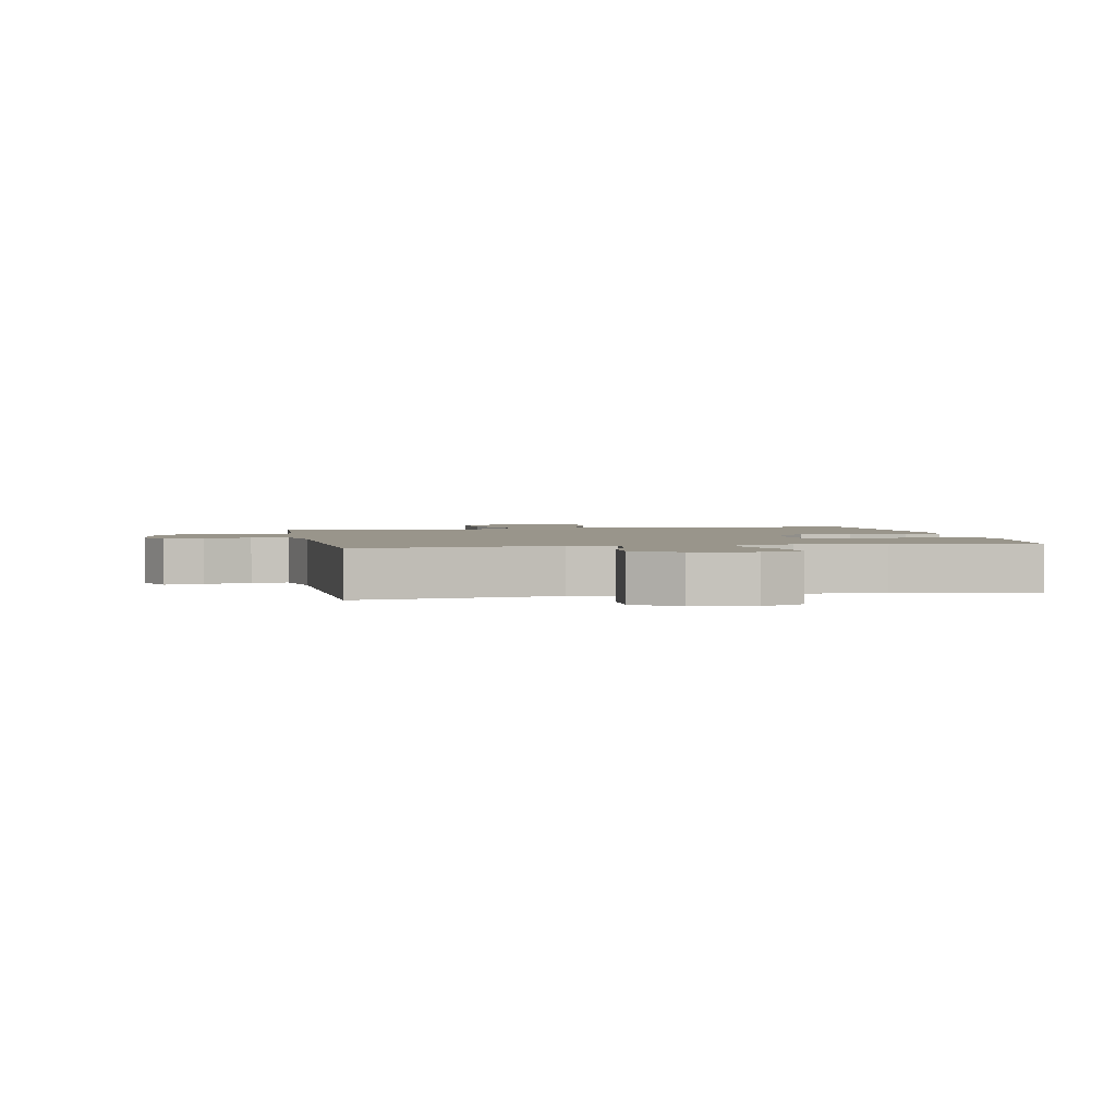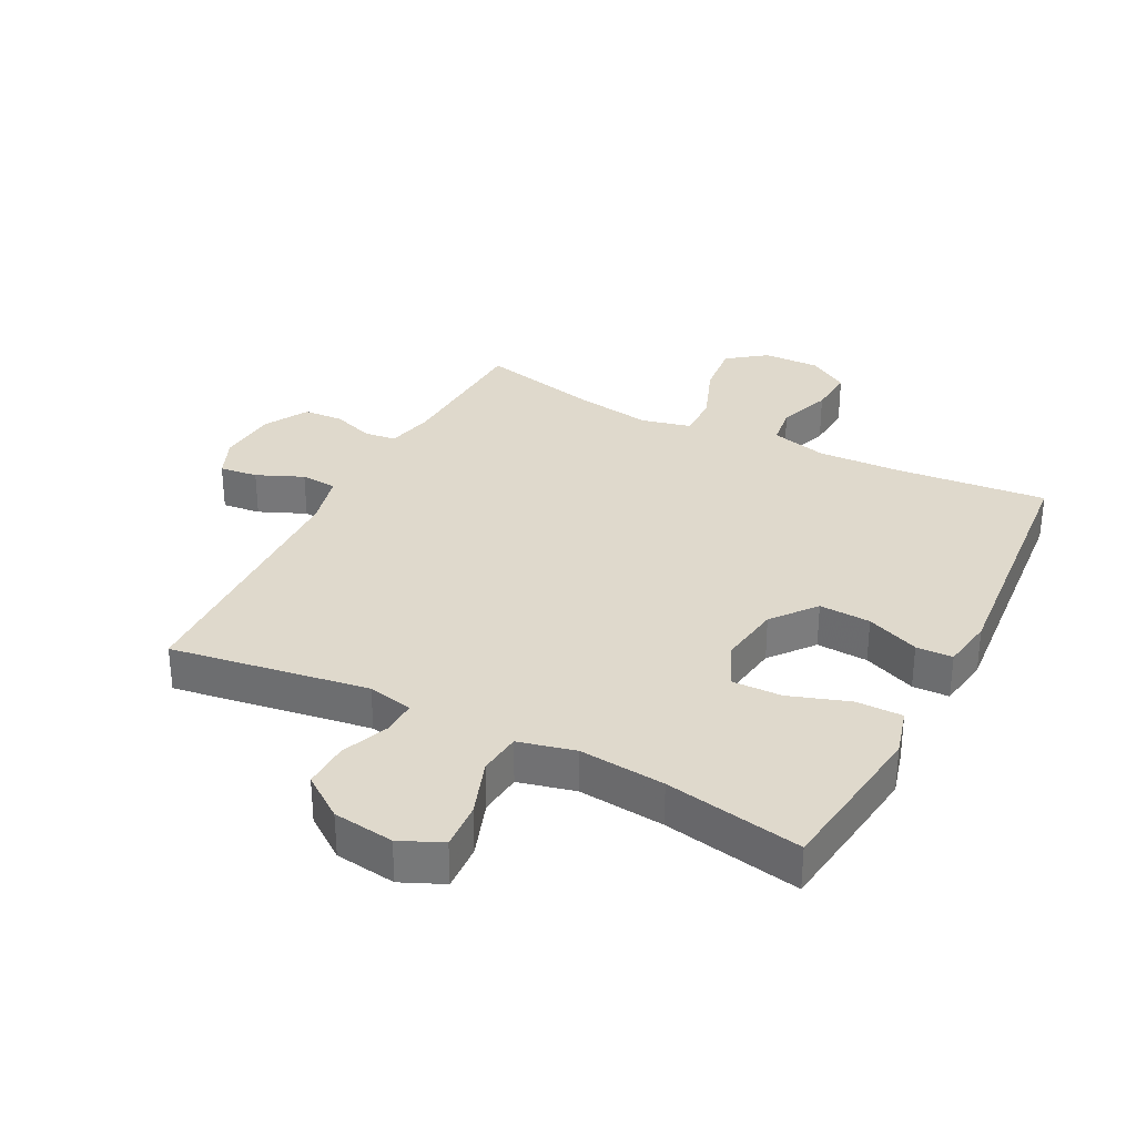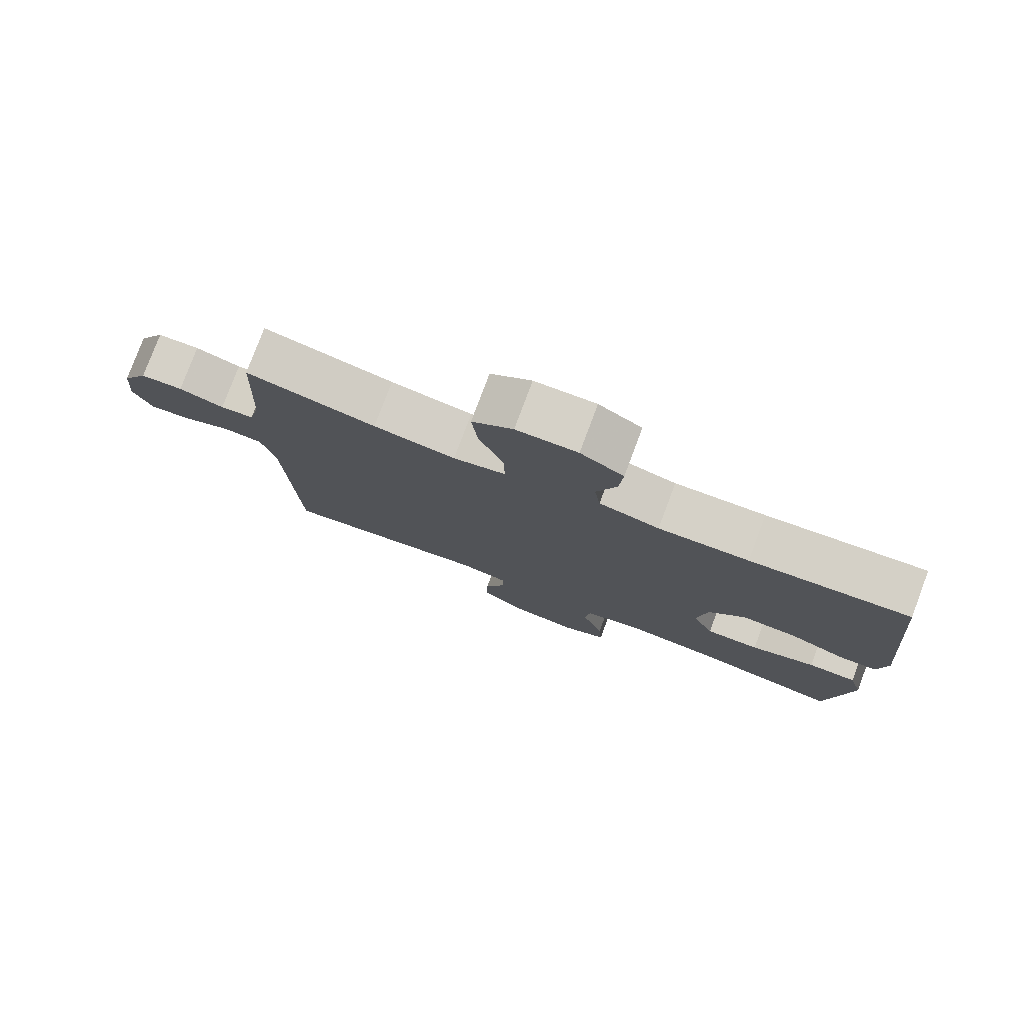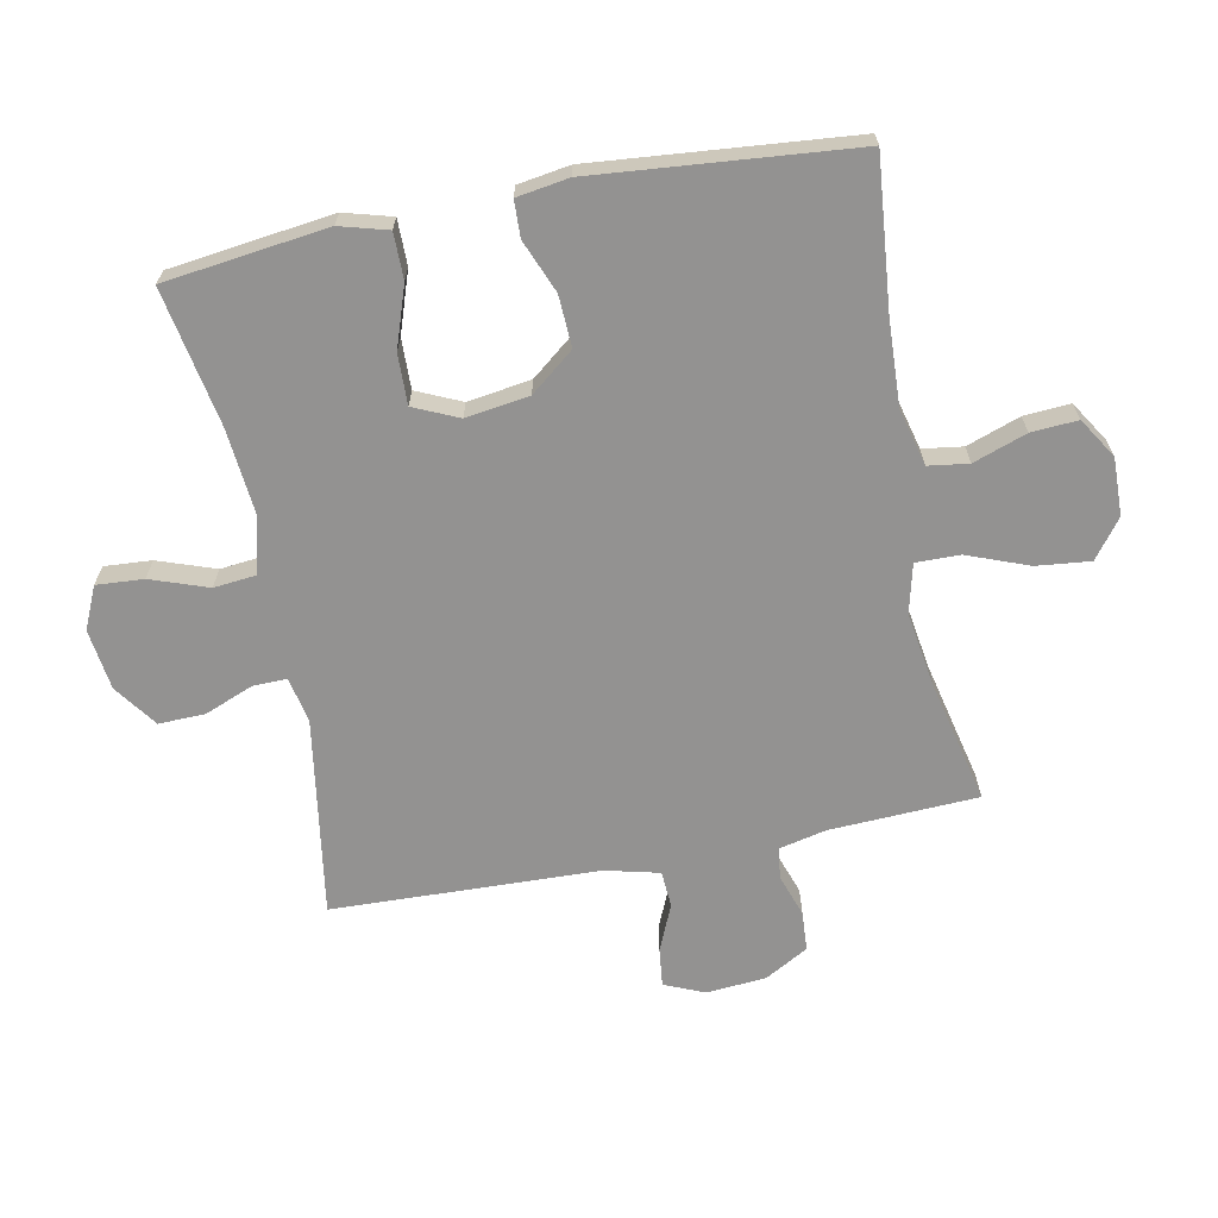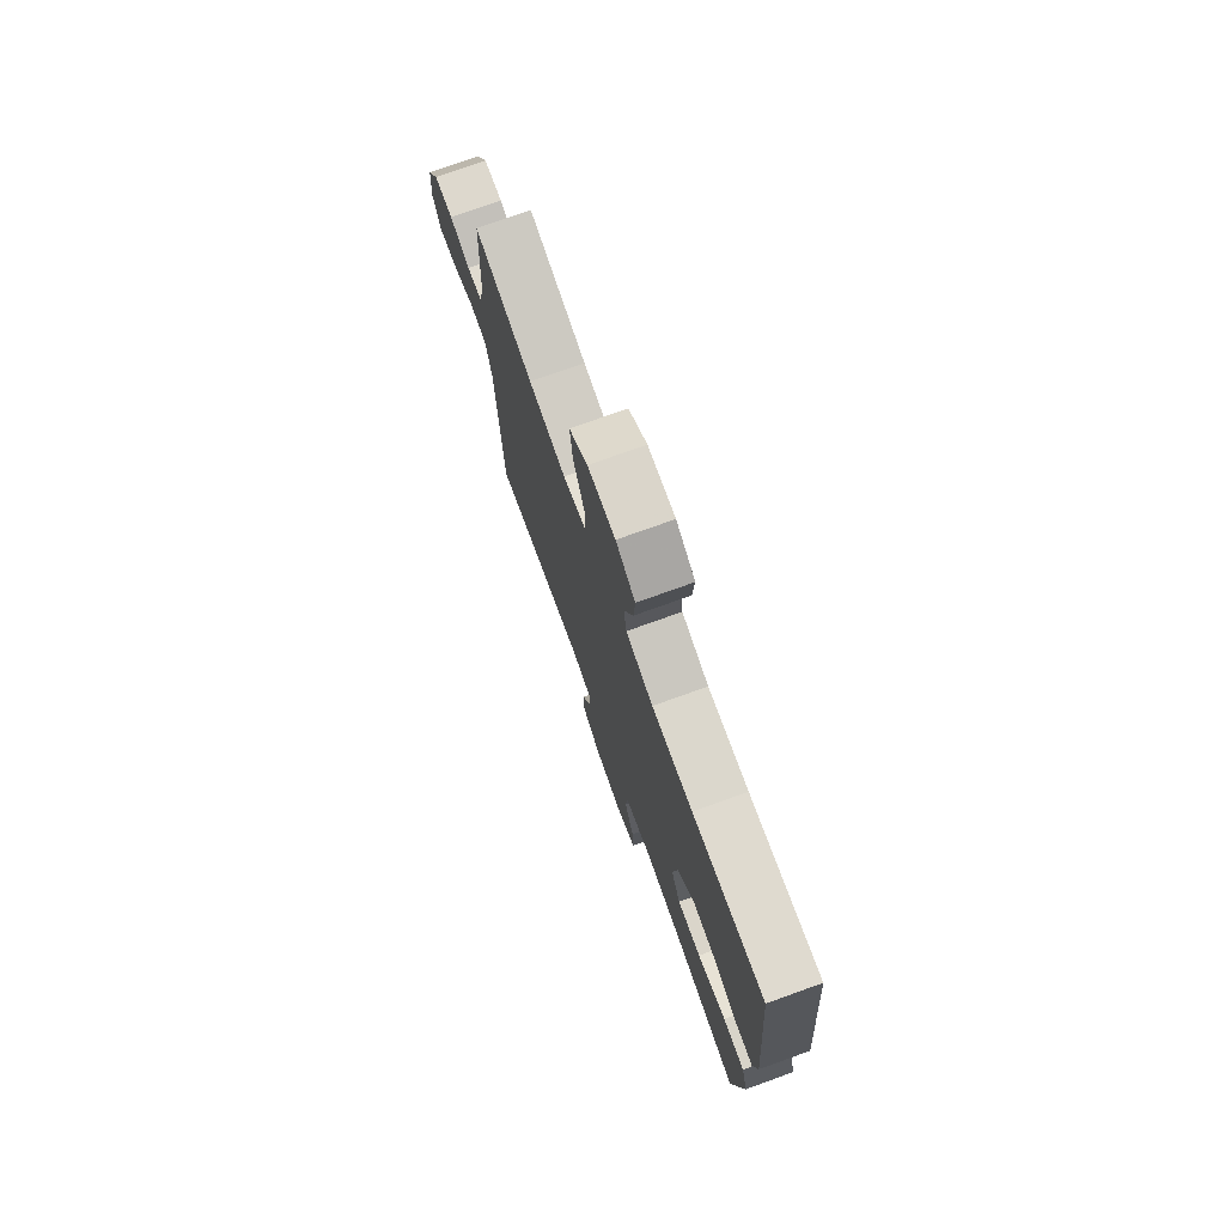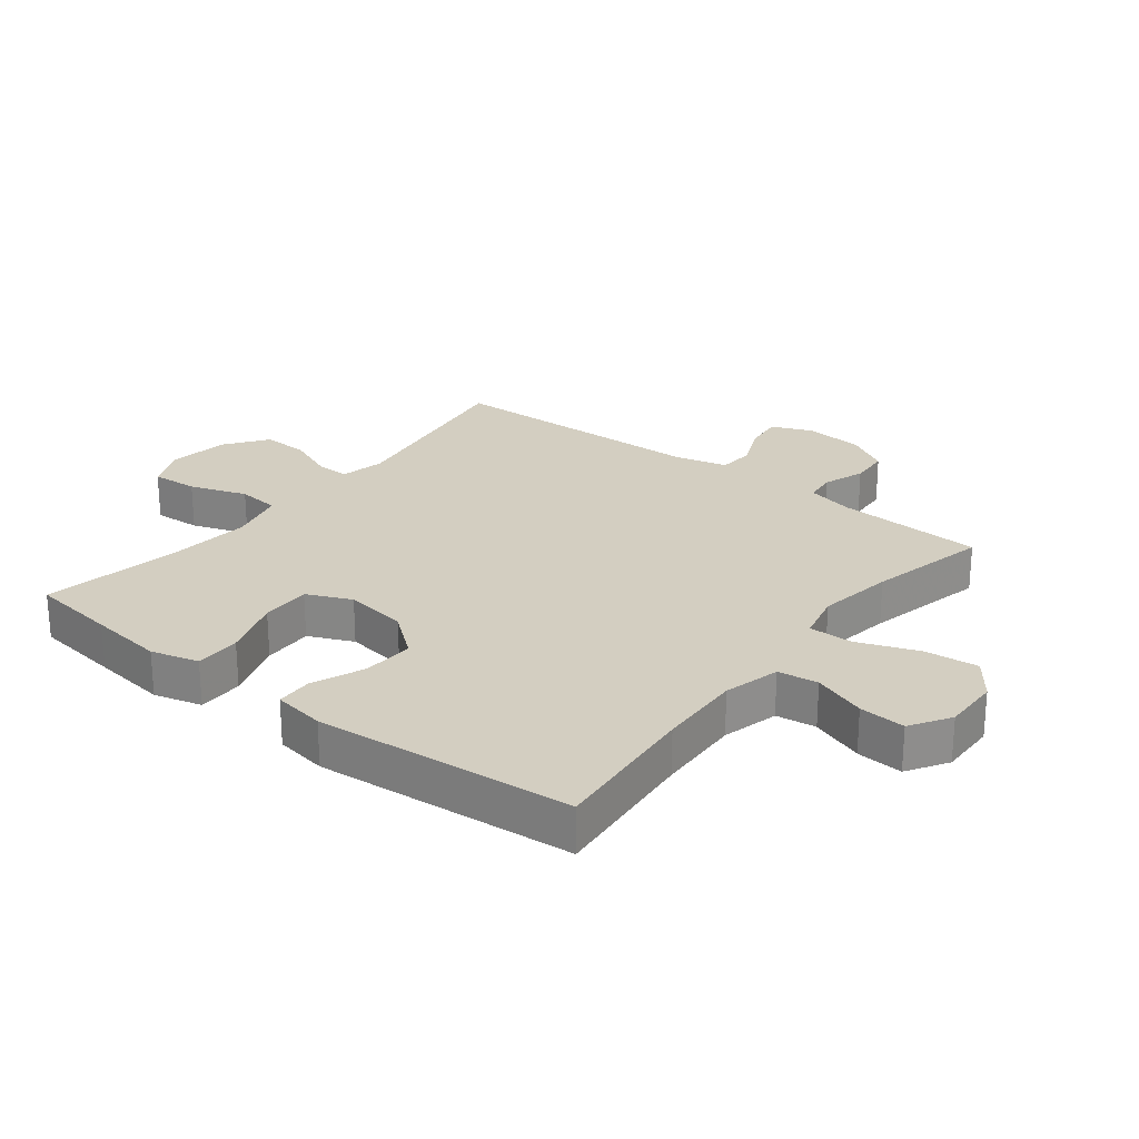
<metadata>
{"format":"obj","ext":"obj","renderer":"f3d","projection":"perspective","resolution":1024,"background":"white","views":[{"elev":2.2,"azim":169.4,"up":"+Y"},{"elev":32.3,"azim":-152.7,"up":"+Y"},{"elev":78.7,"azim":-159.4,"up":"+Z"},{"elev":-66.4,"azim":-78.9,"up":"+Y"},{"elev":75.4,"azim":-109.8,"up":"+Z"},{"elev":25.1,"azim":-51.9,"up":"+Y"}]}
</metadata>
<code>
v 0.5 0.07 -0.5
v 0.185 0.07 -0.451
v 0.113 0.07 -0.466
v 0.114 0.07 -0.52
v 0.145 0.07 -0.597
v 0.147 0.07 -0.671
v 0.079 0.07 -0.72
v -0.018 0.07 -0.733
v -0.085 0.07 -0.703
v -0.08 0.07 -0.628
v -0.048 0.07 -0.537
v -0.055 0.07 -0.469
v -0.145 0.07 -0.447
v -0.282 0.07 -0.46
v -0.5 0.07 -0.5
v -0.518 0.07 -0.361
v -0.533 0.07 -0.241
v -0.512 0.07 -0.165
v -0.439 0.07 -0.165
v -0.342 0.07 -0.198
v -0.262 0.07 -0.2
v -0.23 0.07 -0.129
v -0.245 0.07 -0.028
v -0.3 0.07 0.041
v -0.382 0.07 0.037
v -0.466 0.07 0.003
v -0.524 0.07 0.005
v -0.537 0.07 0.088
v -0.5 0.07 0.5
v -0.261 0.07 0.477
v -0.126 0.07 0.471
v -0.036 0.07 0.494
v -0.027 0.07 0.558
v -0.057 0.07 0.643
v -0.062 0.07 0.717
v 0.002 0.07 0.757
v 0.093 0.07 0.755
v 0.154 0.07 0.709
v 0.145 0.07 0.623
v 0.108 0.07 0.526
v 0.107 0.07 0.456
v 0.185 0.07 0.437
v 0.307 0.07 0.456
v 0.5 0.07 0.5
v 0.511 0.07 0.265
v 0.528 0.07 0.189
v 0.578 0.07 0.183
v 0.645 0.07 0.206
v 0.708 0.07 0.202
v 0.747 0.07 0.133
v 0.755 0.07 0.038
v 0.728 0.07 -0.026
v 0.667 0.07 -0.019
v 0.593 0.07 0.013
v 0.535 0.07 0.009
v 0.514 0.07 -0.077
v 0.5 0 -0.5
v 0.185 0 -0.451
v 0.113 0 -0.466
v 0.114 0 -0.52
v 0.145 0 -0.597
v 0.147 0 -0.671
v 0.079 0 -0.72
v -0.018 0 -0.733
v -0.085 0 -0.703
v -0.08 0 -0.628
v -0.048 0 -0.537
v -0.055 0 -0.469
v -0.145 0 -0.447
v -0.282 0 -0.46
v -0.5 0 -0.5
v -0.518 0 -0.361
v -0.533 0 -0.241
v -0.512 0 -0.165
v -0.439 0 -0.165
v -0.342 0 -0.198
v -0.262 0 -0.2
v -0.23 0 -0.129
v -0.245 0 -0.028
v -0.3 0 0.041
v -0.382 0 0.037
v -0.466 0 0.003
v -0.524 0 0.005
v -0.537 0 0.088
v -0.5 0 0.5
v -0.261 0 0.477
v -0.126 0 0.471
v -0.036 0 0.494
v -0.027 0 0.558
v -0.057 0 0.643
v -0.062 0 0.717
v 0.002 0 0.757
v 0.093 0 0.755
v 0.154 0 0.709
v 0.145 0 0.623
v 0.108 0 0.526
v 0.107 0 0.456
v 0.185 0 0.437
v 0.307 0 0.456
v 0.5 0 0.5
v 0.511 0 0.265
v 0.528 0 0.189
v 0.578 0 0.183
v 0.645 0 0.206
v 0.708 0 0.202
v 0.747 0 0.133
v 0.755 0 0.038
v 0.728 0 -0.026
v 0.667 0 -0.019
v 0.593 0 0.013
v 0.535 0 0.009
v 0.514 0 -0.077
f 51 52 53 54
f 51 54 55
f 50 51 55
f 47 48 49 50
f 46 47 50 55
f 45 46 55 56
f 43 44 45 56
f 37 38 39 40
f 37 40 41
f 36 37 41
f 33 34 35 36
f 32 33 36 41
f 31 32 41
f 30 31 41 42
f 28 29 30
f 25 26 27 28
f 24 25 28 30
f 23 24 30 42
f 17 18 19 20
f 17 20 21
f 14 15 16 17
f 13 14 17 21
f 12 13 21 22
f 8 9 10 11
f 8 11 12
f 7 8 12
f 4 5 6 7
f 3 4 7 12
f 2 3 12 22
f 23 42 43 56
f 22 23 56
f 1 2 22 56
f 110 109 108 107
f 111 110 107
f 111 107 106
f 106 105 104 103
f 111 106 103 102
f 112 111 102 101
f 112 101 100 99
f 96 95 94 93
f 97 96 93
f 97 93 92
f 92 91 90 89
f 97 92 89 88
f 97 88 87
f 98 97 87 86
f 86 85 84
f 84 83 82 81
f 86 84 81 80
f 98 86 80 79
f 76 75 74 73
f 77 76 73
f 73 72 71 70
f 77 73 70 69
f 78 77 69 68
f 67 66 65 64
f 68 67 64
f 68 64 63
f 63 62 61 60
f 68 63 60 59
f 78 68 59 58
f 112 99 98 79
f 112 79 78
f 112 78 58 57
f 1 57 58 2
f 2 58 59 3
f 3 59 60 4
f 4 60 61 5
f 5 61 62 6
f 6 62 63 7
f 7 63 64 8
f 8 64 65 9
f 9 65 66 10
f 10 66 67 11
f 11 67 68 12
f 12 68 69 13
f 13 69 70 14
f 14 70 71 15
f 15 71 72 16
f 16 72 73 17
f 17 73 74 18
f 18 74 75 19
f 19 75 76 20
f 20 76 77 21
f 21 77 78 22
f 22 78 79 23
f 23 79 80 24
f 24 80 81 25
f 25 81 82 26
f 26 82 83 27
f 27 83 84 28
f 28 84 85 29
f 29 85 86 30
f 30 86 87 31
f 31 87 88 32
f 32 88 89 33
f 33 89 90 34
f 34 90 91 35
f 35 91 92 36
f 36 92 93 37
f 37 93 94 38
f 38 94 95 39
f 39 95 96 40
f 40 96 97 41
f 41 97 98 42
f 42 98 99 43
f 43 99 100 44
f 44 100 101 45
f 45 101 102 46
f 46 102 103 47
f 47 103 104 48
f 48 104 105 49
f 49 105 106 50
f 50 106 107 51
f 51 107 108 52
f 52 108 109 53
f 53 109 110 54
f 54 110 111 55
f 55 111 112 56
f 56 112 57 1

</code>
